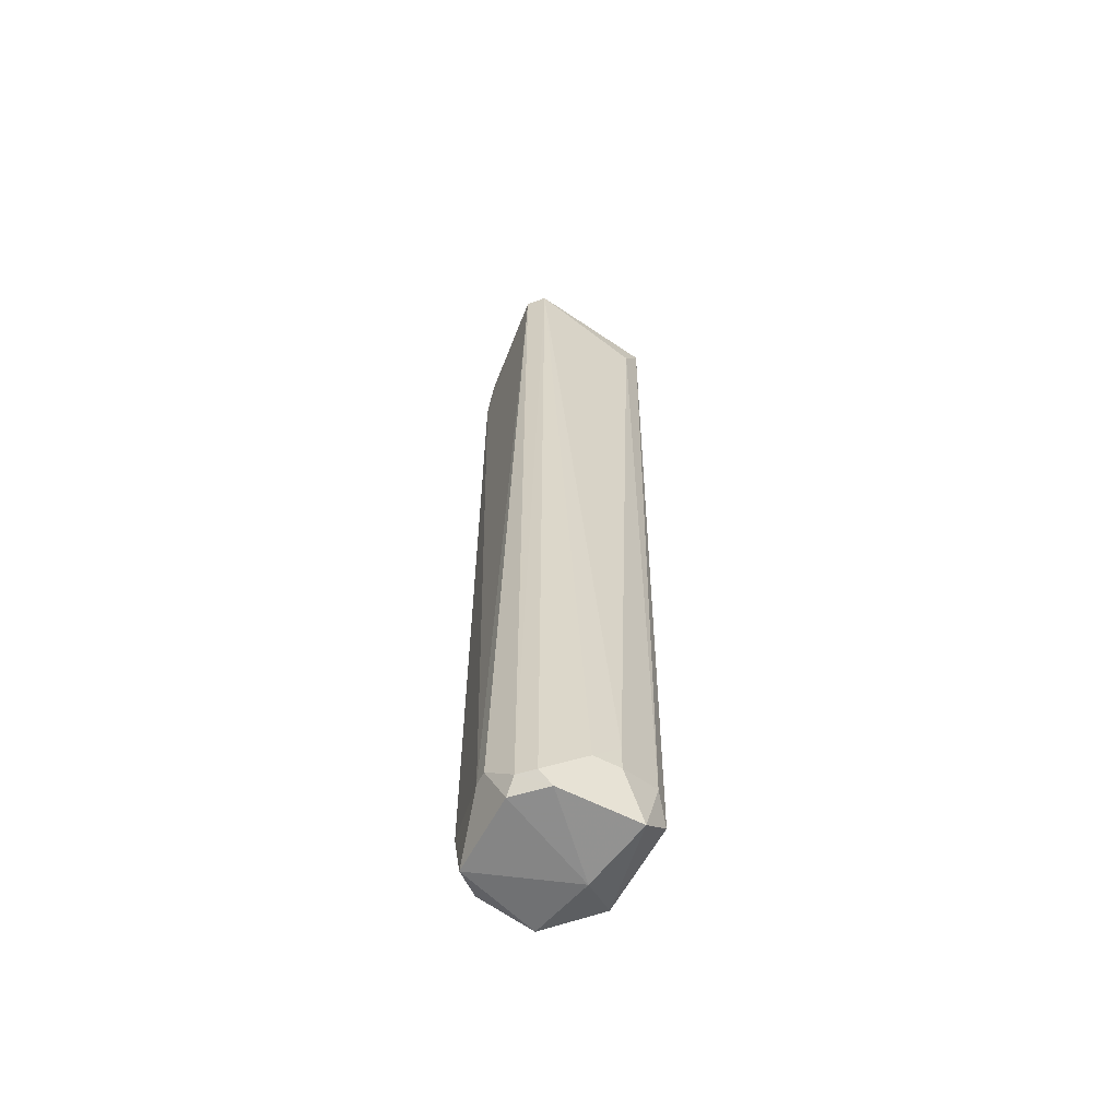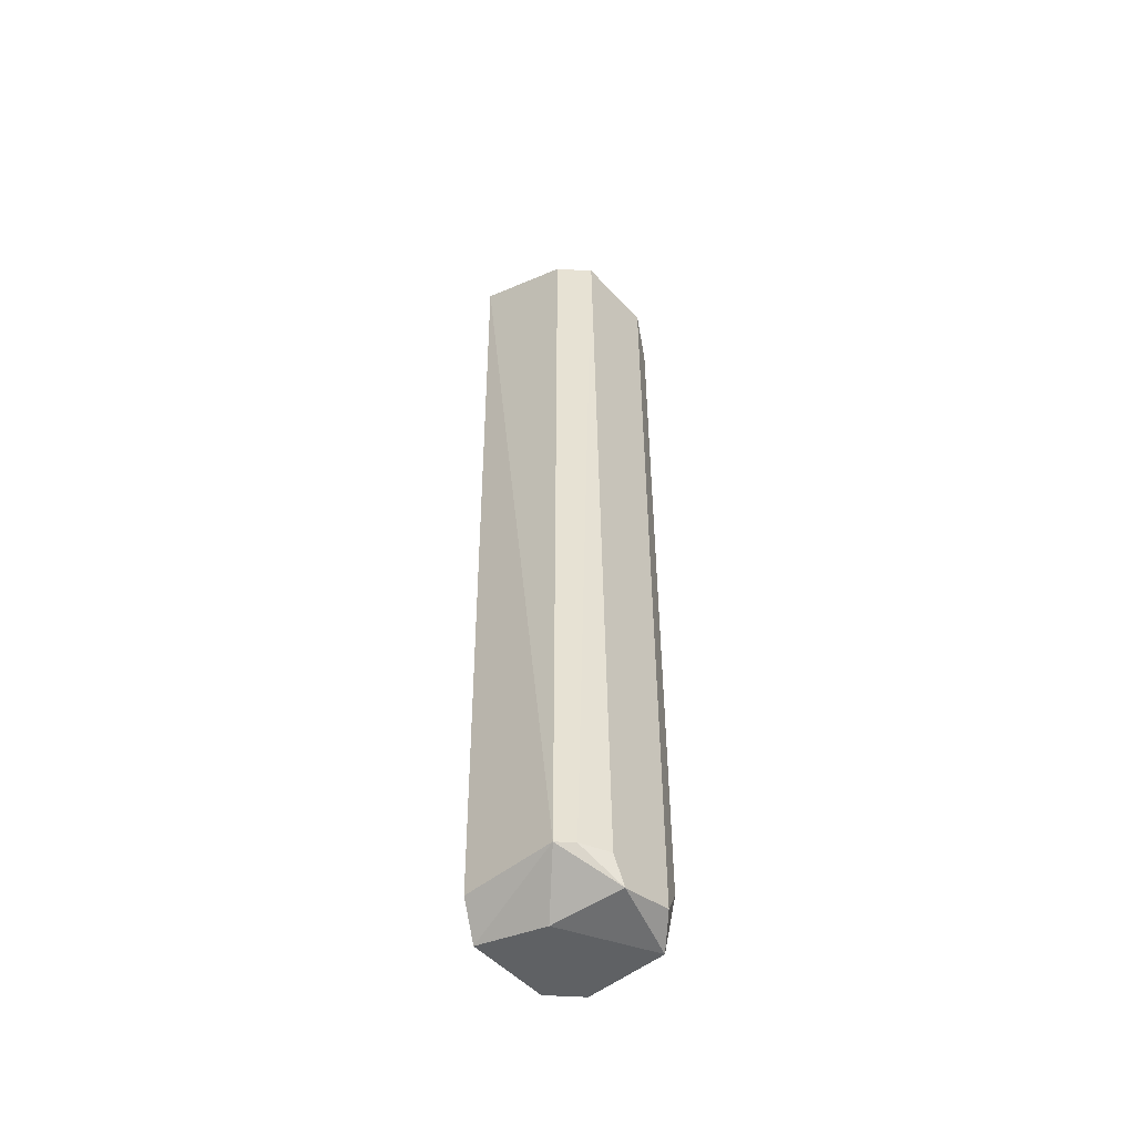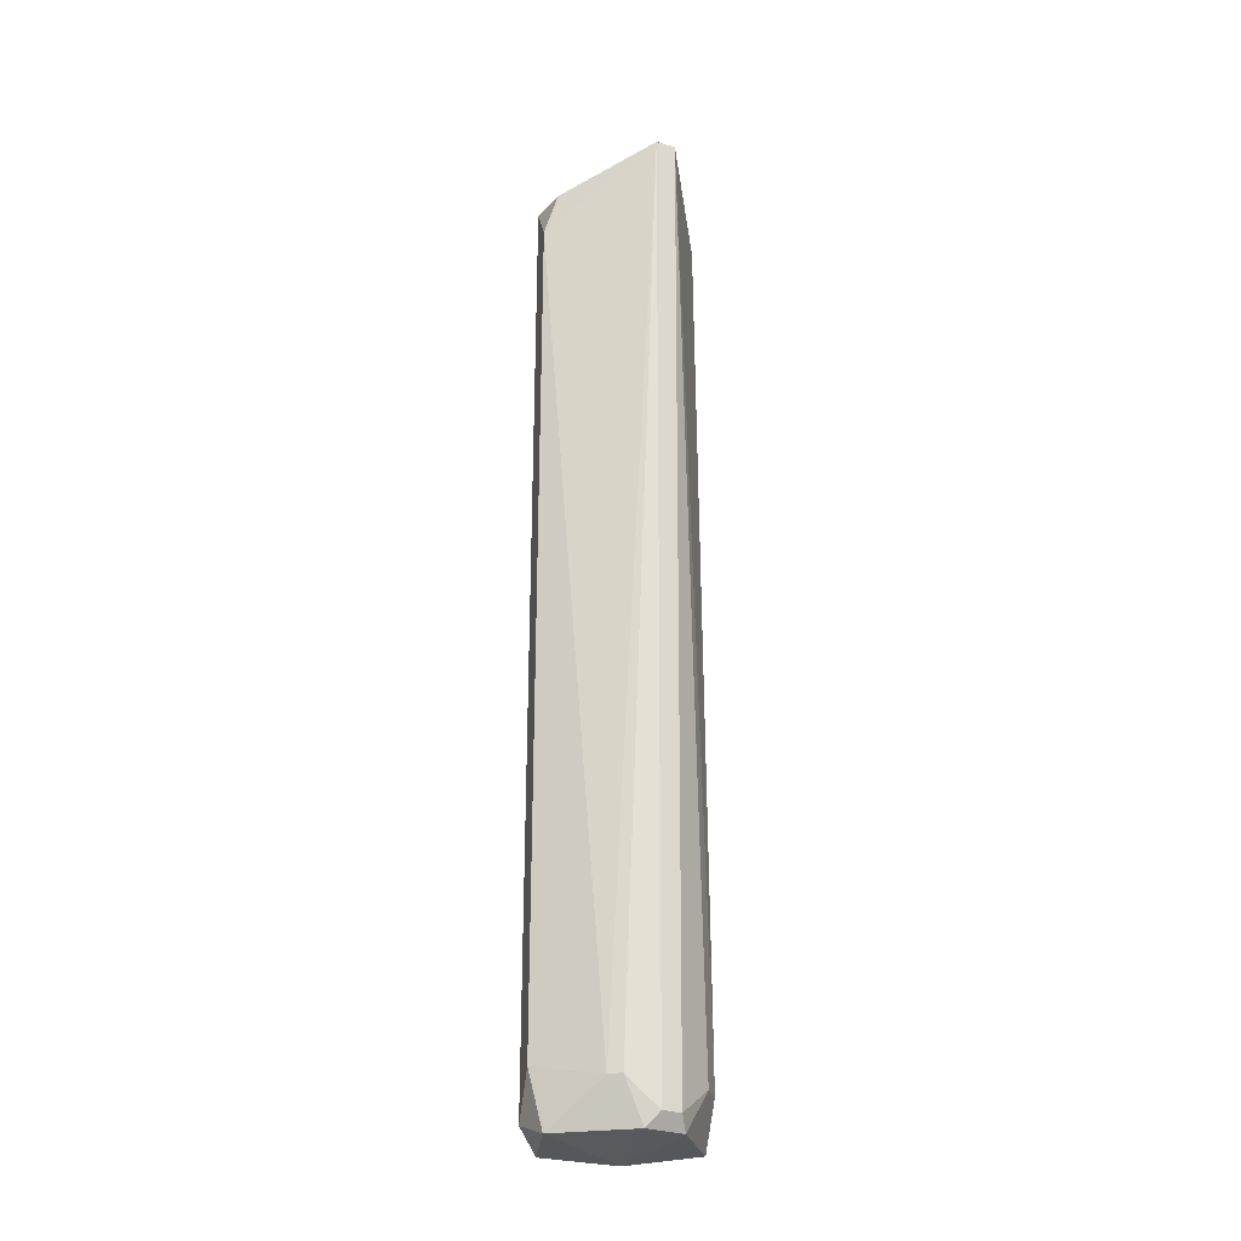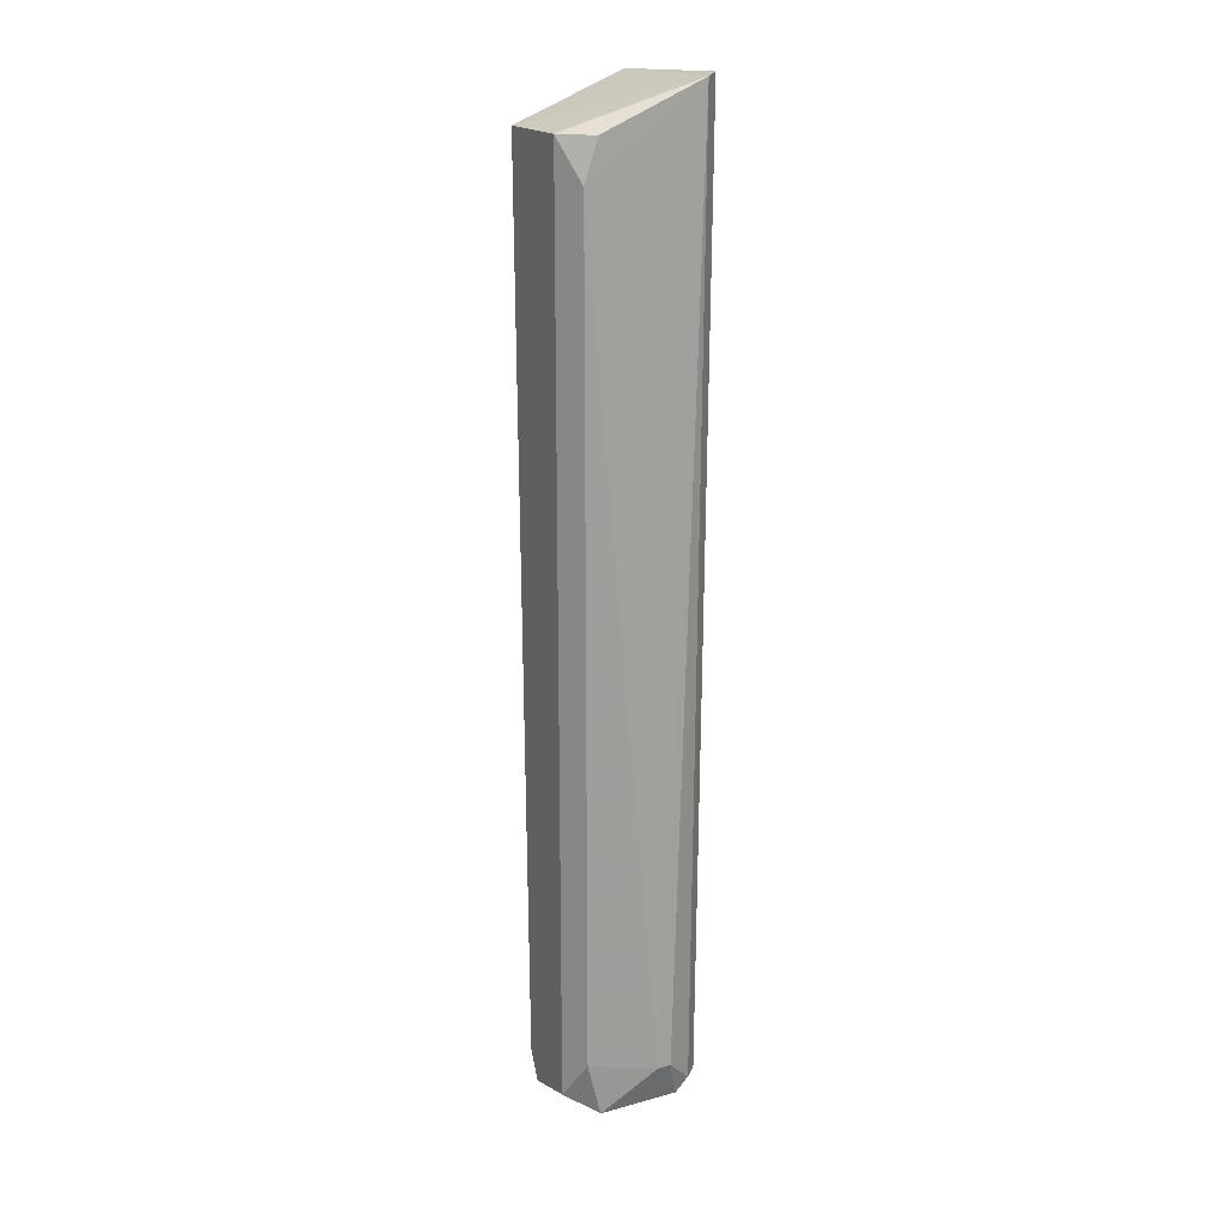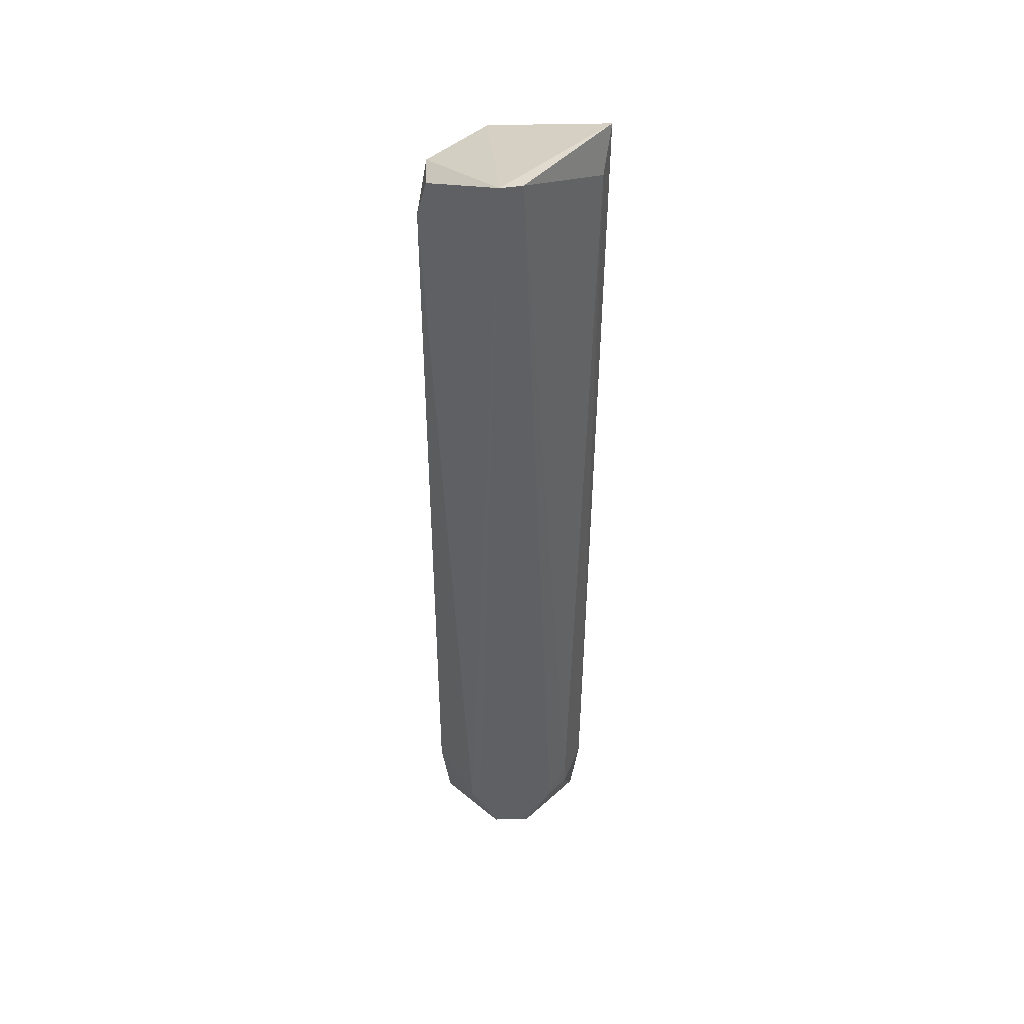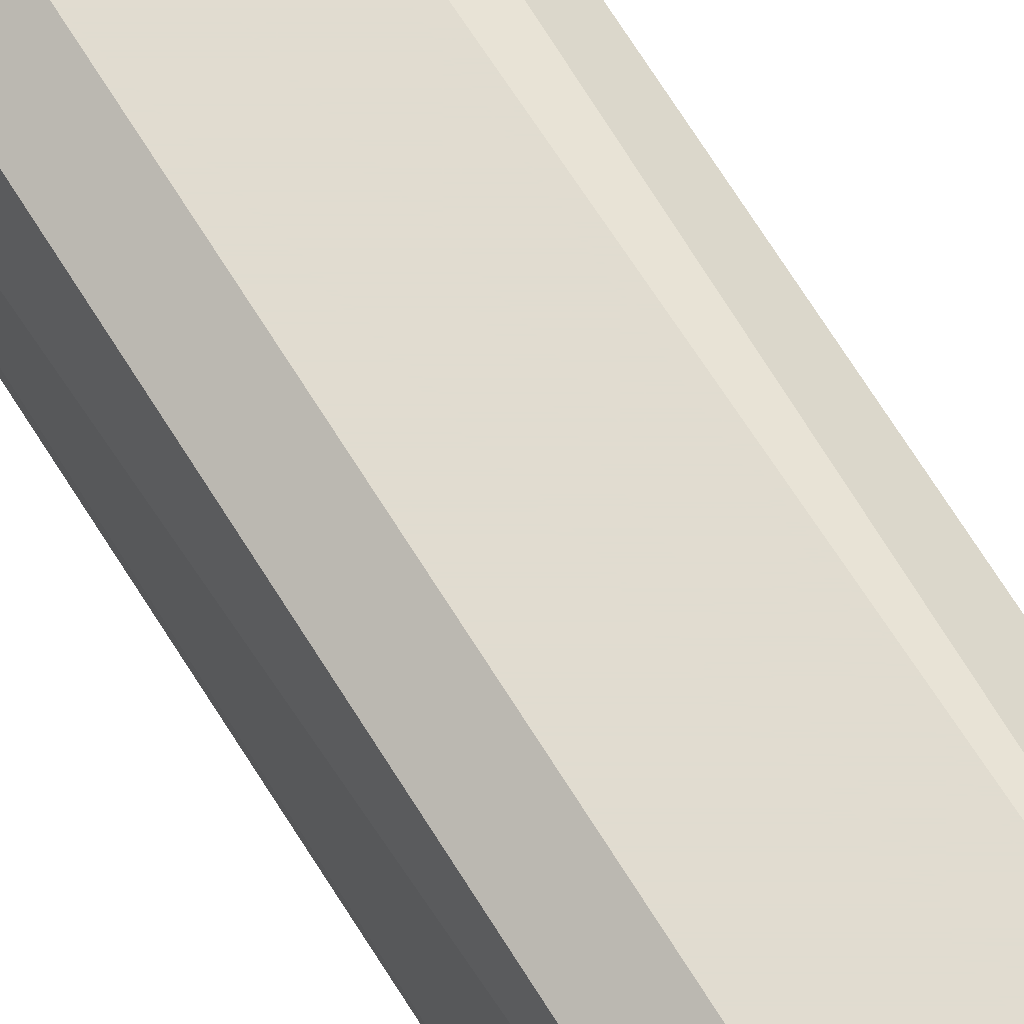
<metadata>
{"format":"obj","ext":"obj","renderer":"f3d","projection":"perspective","resolution":1024,"background":"white","views":[{"elev":-60.2,"azim":152.3,"up":"+Y"},{"elev":-51.2,"azim":-48.7,"up":"+Y"},{"elev":-26.5,"azim":102.9,"up":"+Y"},{"elev":18.4,"azim":62.3,"up":"+Y"},{"elev":44.6,"azim":133.8,"up":"+Y"},{"elev":69.4,"azim":148.1,"up":"+Z"}]}
</metadata>
<code>
v -0.001785 -0.2006 -0.01162
v 0.00642 -0.06938 0.01094
v 0.01052 -0.07553 0.008892
v 0.00642 -0.2047 0.01094
v -0.009993 -0.06938 0.006837
v 0.009178 -0.06239 -0.01048
v 0.01258 -0.2006 -0.003418
v -0.009993 -0.2027 0.006837
v -0.01099 -0.06311 -0.008156
v -0.009993 -0.2027 -0.007521
v -0.005888 -0.06938 0.01094
v 0.00847 -0.2047 -0.009573
v 0.01139 -0.06275 -0.008193
v -0.001785 -0.2068 0.01094
v 0.01052 -0.1986 0.008892
v -0.00794 -0.06938 -0.009573
v -0.005888 -0.2068 -0.009573
v 0.01052 -0.2068 0.006837
v -0.00794 -0.1986 -0.009573
v 0.002317 -0.2006 -0.01162
v -0.00794 -0.2027 0.008892
v 0.01258 -0.2006 -0.001366
v 0.01052 -0.2047 -0.007521
v -0.003836 -0.2027 0.01094
v 0.00642 -0.2068 -0.009573
v -0.003624 -0.208 0.00064
v 0.01052 -0.06938 0.006837
v 0.01052 -0.2068 -0.005468
v -0.001785 -0.1965 -0.01162
f 6 20 29
f 3 2 4
f 8 5 9
f 8 9 10
f 4 2 11
f 9 5 11
f 6 9 13
f 11 2 13
f 9 11 13
f 4 11 14
f 3 4 15
f 9 6 16
f 8 10 17
f 4 14 18
f 15 4 18
f 10 9 19
f 16 1 19
f 9 16 19
f 1 17 19
f 17 10 19
f 6 12 20
f 17 1 20
f 5 8 21
f 11 5 21
f 8 14 21
f 13 3 22
f 7 13 22
f 3 15 22
f 18 7 22
f 15 18 22
f 12 6 23
f 13 7 23
f 6 13 23
f 14 11 24
f 11 21 24
f 21 14 24
f 20 12 25
f 17 20 25
f 12 23 25
f 14 8 26
f 8 17 26
f 18 14 26
f 17 25 26
f 2 3 27
f 3 13 27
f 13 2 27
f 7 18 28
f 23 7 28
f 25 23 28
f 18 26 28
f 26 25 28
f 1 16 29
f 16 6 29
f 20 1 29

</code>
